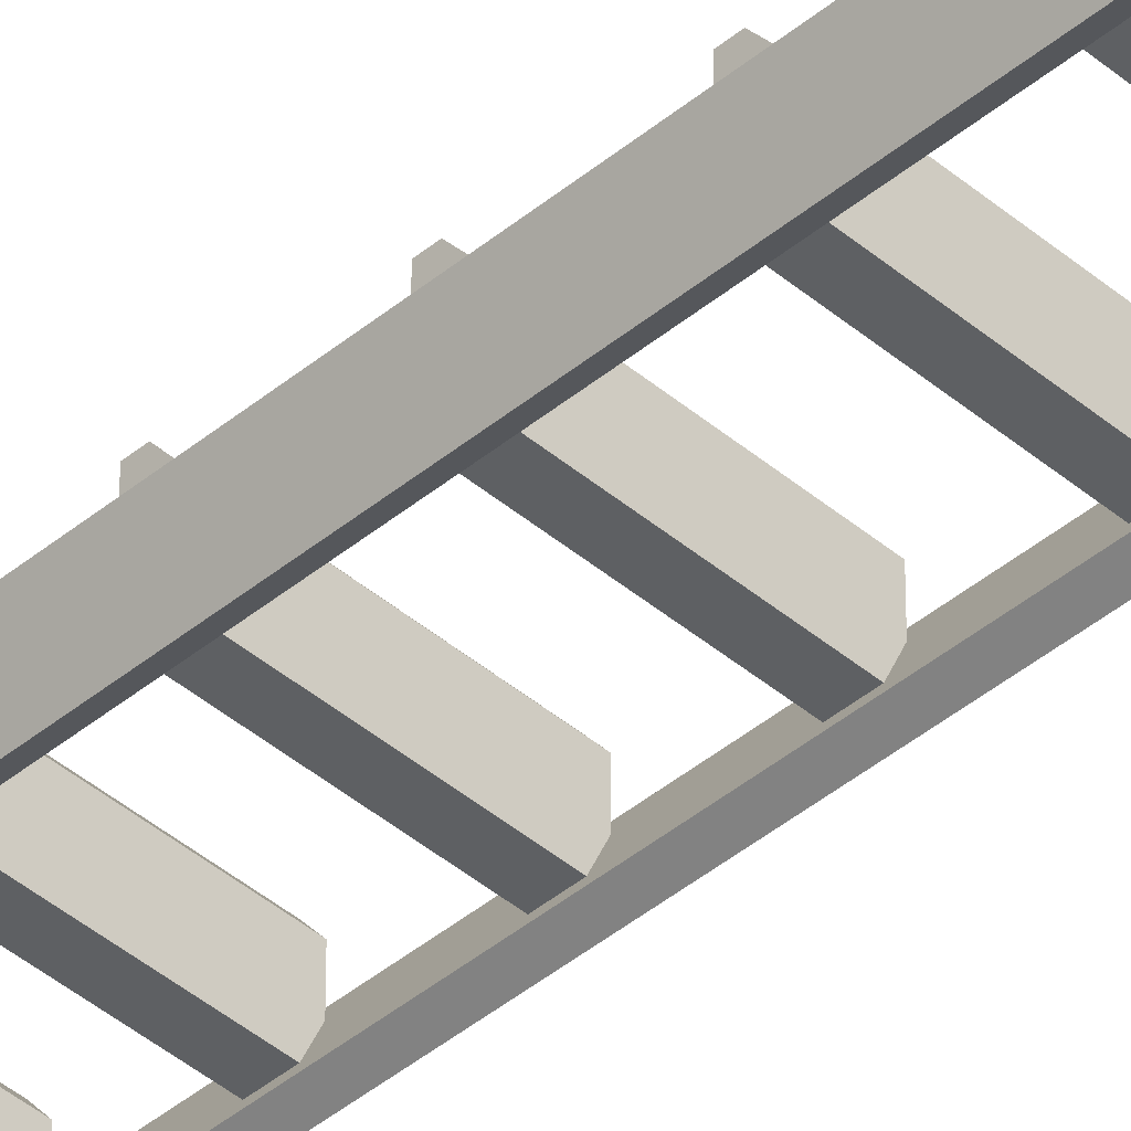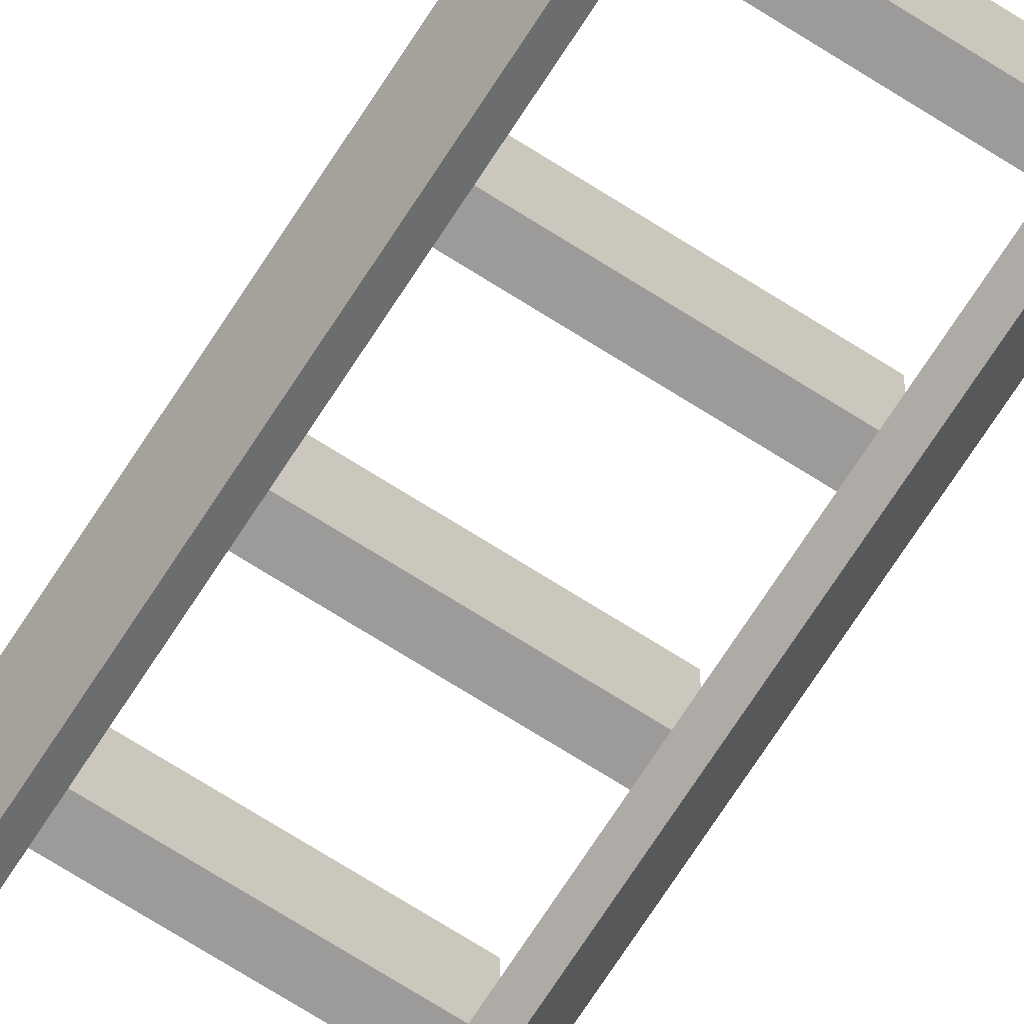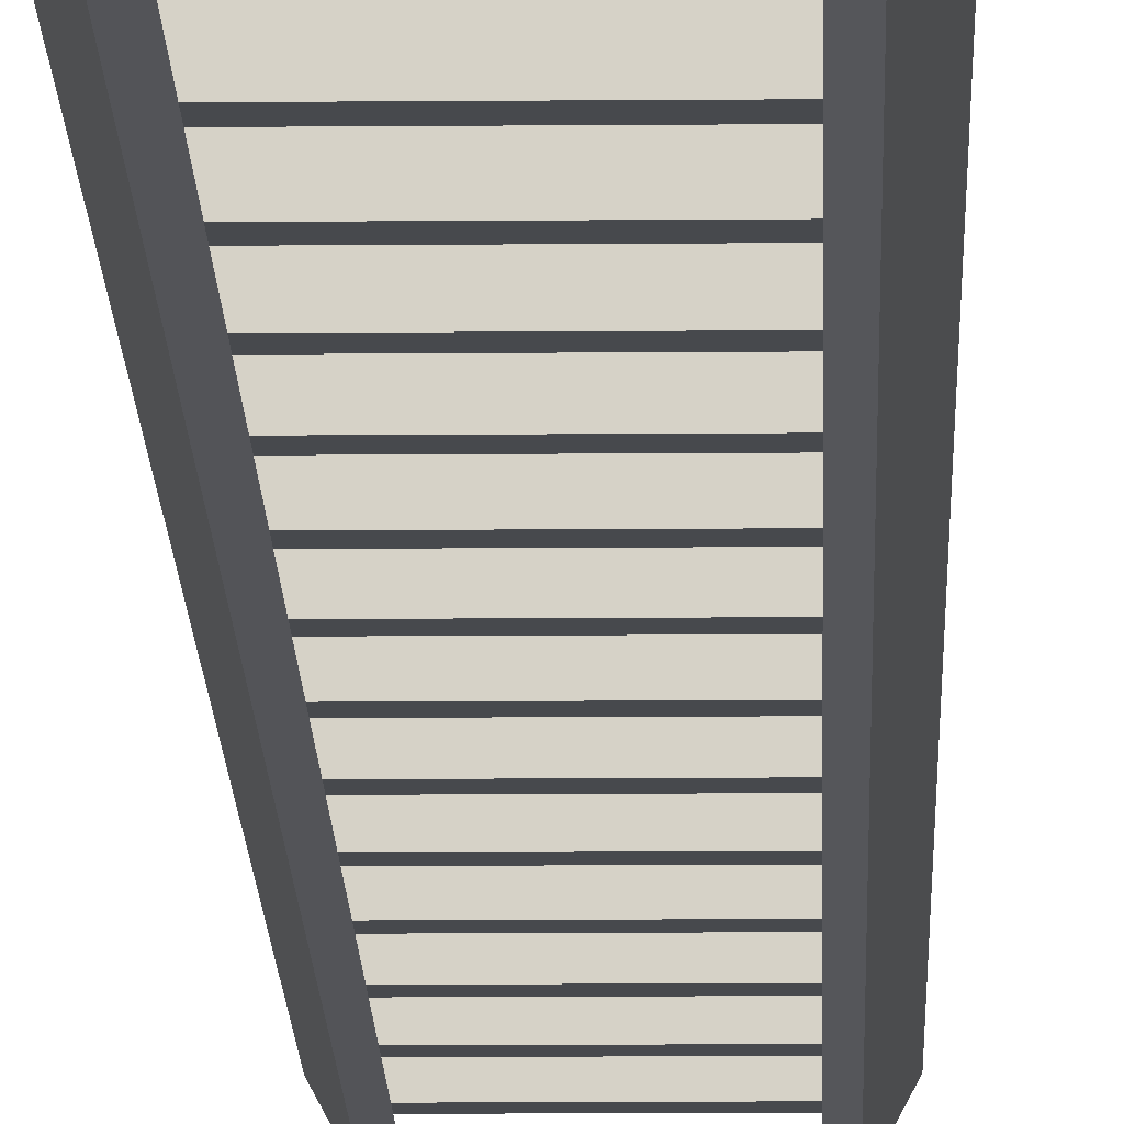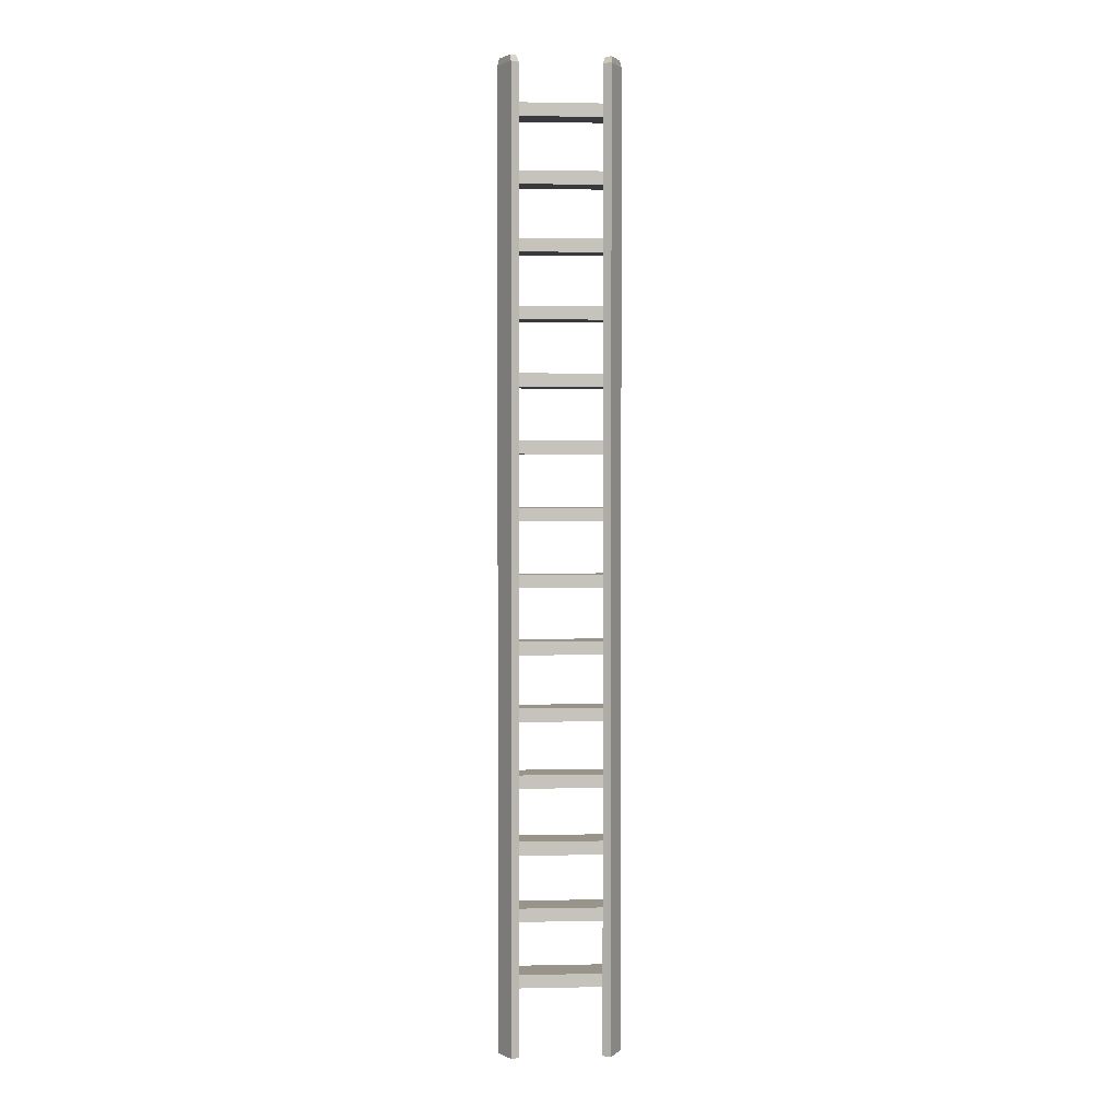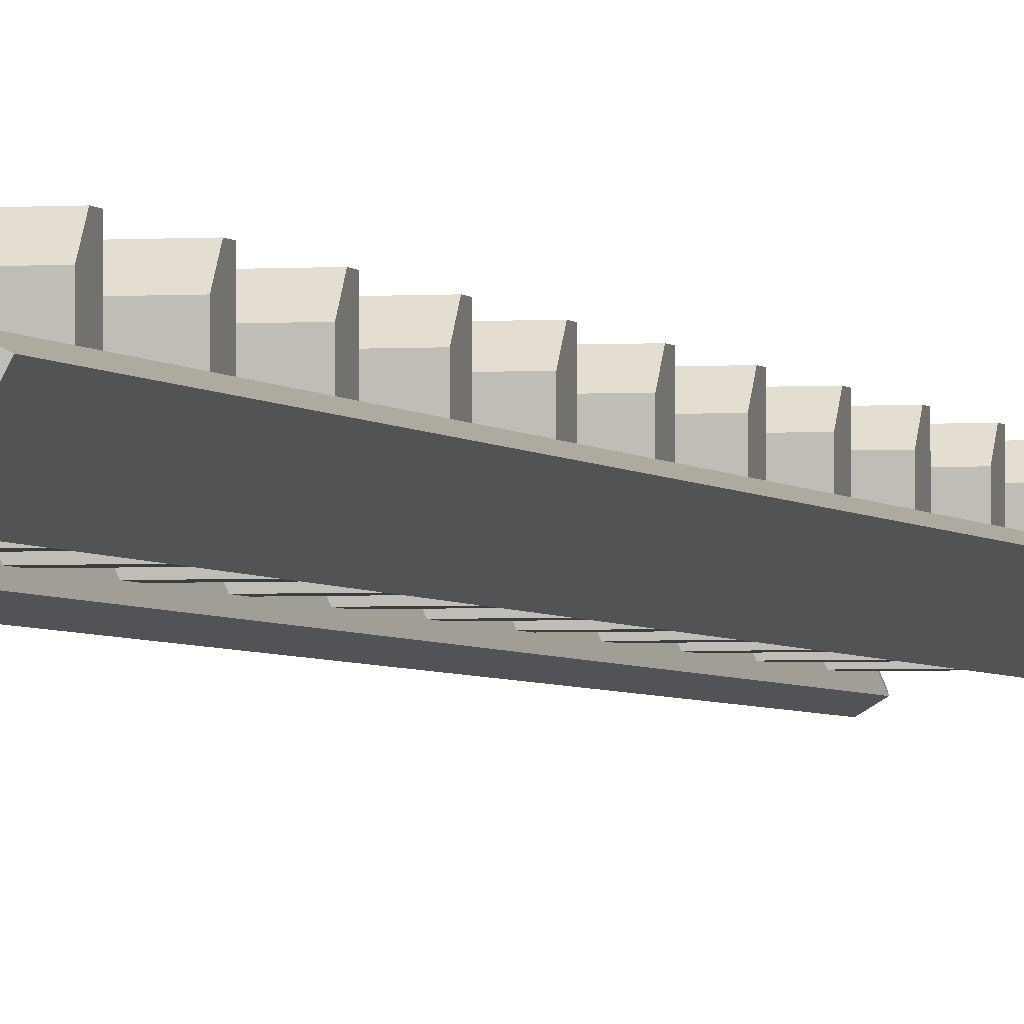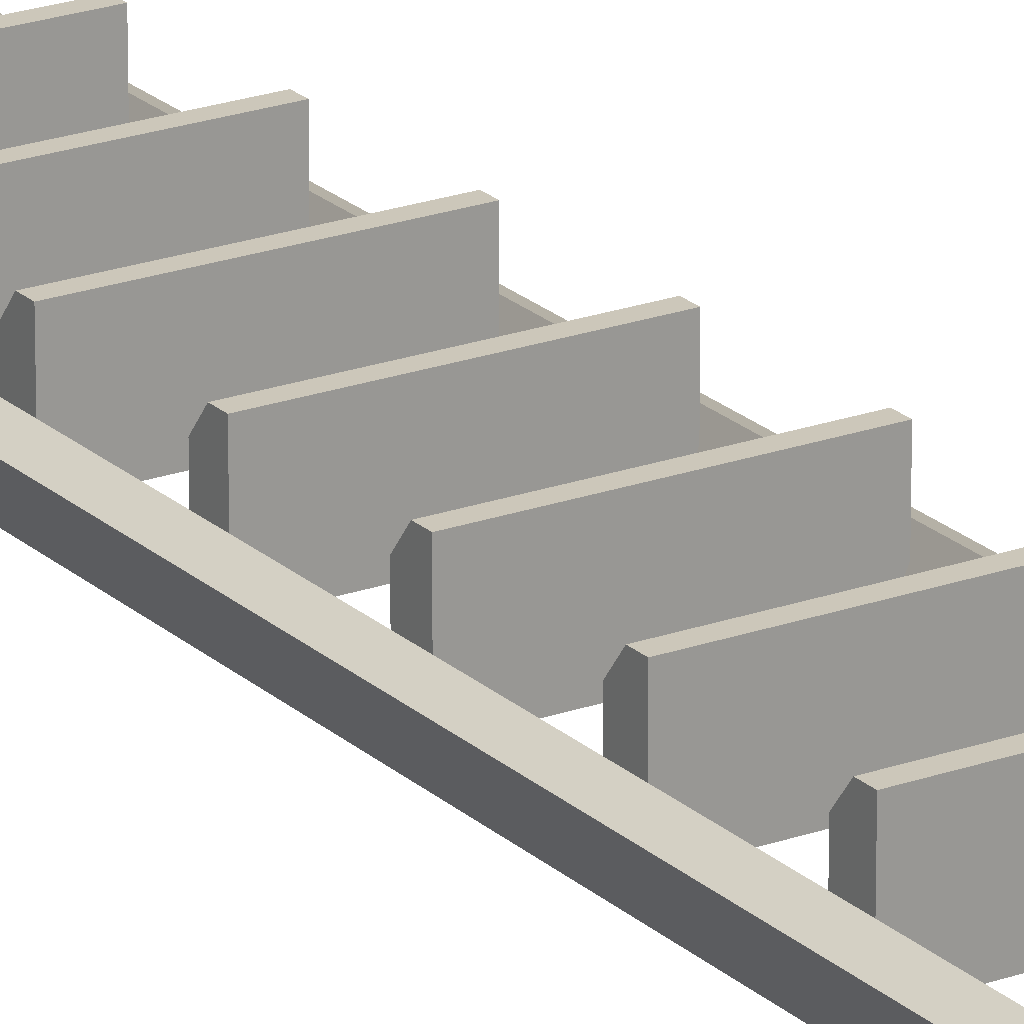
<metadata>
{"format":"obj","ext":"obj","renderer":"f3d","projection":"perspective","resolution":1024,"background":"white","views":[{"elev":-42.6,"azim":-45.3,"up":"+Z"},{"elev":-69.7,"azim":147.4,"up":"+Z"},{"elev":-12.0,"azim":1.2,"up":"+Z"},{"elev":1.7,"azim":175.7,"up":"+Y"},{"elev":-2.5,"azim":14.6,"up":"+Z"},{"elev":21.5,"azim":147.3,"up":"+Z"}]}
</metadata>
<code>
v 30.14 123 -11.92
v -30.15 123 -11.92
v 30.14 131.2 -11.92
v -30.15 131.2 -11.92
v 30.13 131.2 11.92
v -30.15 131.2 11.92
v 30.14 123 6.651
v -30.15 123 6.651
v 30.13 127.1 11.92
v -30.15 127.1 11.92
v 26.77 131.2 -7.772
v -26.79 131.2 -7.772
v -26.79 131.2 7.772
v 26.77 131.2 7.773
v 30.14 82.4 -11.92
v -30.15 82.4 -11.92
v 30.14 90.6 -11.92
v -30.15 90.6 -11.92
v 30.13 90.6 11.92
v -30.15 90.6 11.92
v 30.14 82.4 6.651
v -30.15 82.4 6.651
v 30.13 86.5 11.92
v -30.15 86.5 11.92
v 26.77 90.6 -7.772
v -26.79 90.6 -7.772
v -26.79 90.6 7.772
v 26.77 90.6 7.773
v 30.14 41.78 -11.92
v -30.15 41.78 -11.92
v 30.14 49.98 -11.92
v -30.15 49.98 -11.92
v 30.13 49.98 11.92
v -30.15 49.98 11.92
v 30.14 41.78 6.651
v -30.15 41.78 6.651
v 30.13 45.88 11.92
v -30.15 45.88 11.92
v 26.77 49.98 -7.772
v -26.79 49.98 -7.772
v -26.79 49.98 7.772
v 26.77 49.98 7.773
v 30.22 -2e-06 -17.41
v 25.47 -2e-06 -14.59
v 30.22 601.6 -17.41
v 25.47 601.6 -14.59
v 37.76 601.6 -3.273
v 31.83 601.6 -0.4556
v 37.76 -2e-06 -3.273
v 31.83 -2e-06 -0.4556
v -25.48 -2e-06 -14.59
v -30.22 -2e-06 -17.41
v -25.48 601.6 -14.59
v -30.22 601.6 -17.41
v -31.85 601.6 -0.4565
v -37.76 601.6 -3.274
v -31.85 -2e-06 -0.4565
v -37.76 -2e-06 -3.274
v 30.14 570.1 -11.92
v -30.15 570.1 -11.92
v 30.14 578.3 -11.92
v -30.15 578.3 -11.92
v 30.13 578.3 11.92
v -30.15 578.3 11.92
v 30.14 570.1 6.651
v -30.15 570.1 6.651
v 30.13 574.2 11.92
v -30.15 574.2 11.92
v 26.77 578.3 -7.772
v -26.79 578.3 -7.772
v -26.79 578.3 7.772
v 26.77 578.3 7.773
v 30.14 529.5 -11.92
v -30.15 529.5 -11.92
v 30.14 537.7 -11.92
v -30.15 537.7 -11.92
v 30.13 537.7 11.92
v -30.15 537.7 11.92
v 30.14 529.5 6.651
v -30.15 529.5 6.651
v 30.13 533.6 11.92
v -30.15 533.6 11.92
v 26.77 537.7 -7.772
v -26.79 537.7 -7.772
v -26.79 537.7 7.772
v 26.77 537.7 7.773
v 30.14 488.8 -11.92
v -30.15 488.8 -11.92
v 30.14 497 -11.92
v -30.15 497 -11.92
v 30.13 497 11.92
v -30.15 497 11.92
v 30.14 488.8 6.651
v -30.15 488.8 6.651
v 30.13 492.9 11.92
v -30.15 492.9 11.92
v 26.77 497 -7.772
v -26.79 497 -7.772
v -26.79 497 7.772
v 26.77 497 7.773
v 30.14 448.2 -11.92
v -30.15 448.2 -11.92
v 30.14 456.4 -11.92
v -30.15 456.4 -11.92
v 30.13 456.4 11.92
v -30.15 456.4 11.92
v 30.14 448.2 6.651
v -30.15 448.2 6.651
v 30.13 452.3 11.92
v -30.15 452.3 11.92
v 26.77 456.4 -7.772
v -26.79 456.4 -7.772
v -26.79 456.4 7.772
v 26.77 456.4 7.773
v 30.14 407.6 -11.92
v -30.15 407.6 -11.92
v 30.14 415.8 -11.92
v -30.15 415.8 -11.92
v 30.13 415.8 11.92
v -30.15 415.8 11.92
v 30.14 407.6 6.651
v -30.15 407.6 6.651
v 30.13 411.7 11.92
v -30.15 411.7 11.92
v 26.77 415.8 -7.772
v -26.79 415.8 -7.772
v -26.79 415.8 7.772
v 26.77 415.8 7.773
v 30.14 367 -11.92
v -30.15 367 -11.92
v 30.14 375.2 -11.92
v -30.15 375.2 -11.92
v 30.13 375.2 11.92
v -30.15 375.2 11.92
v 30.14 367 6.651
v -30.15 367 6.651
v 30.13 371.1 11.92
v -30.15 371.1 11.92
v 26.77 375.2 -7.772
v -26.79 375.2 -7.772
v -26.79 375.2 7.772
v 26.77 375.2 7.773
v 30.14 326.4 -11.92
v -30.15 326.4 -11.92
v 30.14 334.6 -11.92
v -30.15 334.6 -11.92
v 30.13 334.6 11.92
v -30.15 334.6 11.92
v 30.14 326.4 6.651
v -30.15 326.4 6.651
v 30.13 330.5 11.92
v -30.15 330.5 11.92
v 26.77 334.6 -7.772
v -26.79 334.6 -7.772
v -26.79 334.6 7.772
v 26.77 334.6 7.773
v 30.14 285.7 -11.92
v -30.15 285.7 -11.92
v 30.14 293.9 -11.92
v -30.15 293.9 -11.92
v 30.13 293.9 11.92
v -30.15 293.9 11.92
v 30.14 285.7 6.651
v -30.15 285.7 6.651
v 30.13 289.8 11.92
v -30.15 289.8 11.92
v 26.77 293.9 -7.772
v -26.79 293.9 -7.772
v -26.79 293.9 7.772
v 26.77 293.9 7.773
v 30.14 245.1 -11.92
v -30.15 245.1 -11.92
v 30.14 253.3 -11.92
v -30.15 253.3 -11.92
v 30.13 253.3 11.92
v -30.15 253.3 11.92
v 30.14 245.1 6.651
v -30.15 245.1 6.651
v 30.13 249.2 11.92
v -30.15 249.2 11.92
v 26.77 253.3 -7.772
v -26.79 253.3 -7.772
v -26.79 253.3 7.772
v 26.77 253.3 7.773
v 30.14 204.5 -11.92
v -30.15 204.5 -11.92
v 30.14 212.7 -11.92
v -30.15 212.7 -11.92
v 30.13 212.7 11.92
v -30.15 212.7 11.92
v 30.14 204.5 6.651
v -30.15 204.5 6.651
v 30.13 208.6 11.92
v -30.15 208.6 11.92
v 26.77 212.7 -7.772
v -26.79 212.7 -7.772
v -26.79 212.7 7.772
v 26.77 212.7 7.773
v 30.14 163.9 -11.92
v -30.15 163.9 -11.92
v 30.14 172.1 -11.92
v -30.15 172.1 -11.92
v 30.13 172.1 11.92
v -30.15 172.1 11.92
v 30.14 163.9 6.651
v -30.15 163.9 6.651
v 30.13 168 11.92
v -30.15 168 11.92
v 26.77 172.1 -7.772
v -26.79 172.1 -7.772
v -26.79 172.1 7.772
v 26.77 172.1 7.773
v 30.14 123.3 -11.92
v -30.15 123.3 -11.92
v 30.14 131.5 -11.92
v -30.15 131.5 -11.92
v 30.13 131.5 11.92
v -30.15 131.5 11.92
v 30.14 123.3 6.651
v -30.15 123.3 6.651
v 30.13 127.4 11.92
v -30.15 127.4 11.92
v 26.77 131.5 -7.772
v -26.79 131.5 -7.772
v -26.79 131.5 7.772
v 26.77 131.5 7.773
v 26.65 605.8 -13.44
v 31.75 605.8 -2.103
v 36.51 605.8 -4.363
v 30.46 605.8 -15.7
v -30.46 605.8 -15.7
v -36.51 605.8 -4.364
v -31.77 605.8 -2.104
v -26.66 605.8 -13.44
f 1 2 4 3
f 11 12 13 14
f 9 10 8 7
f 7 8 2 1
f 5 6 10 9
f 3 4 12 11
f 4 6 13 12
f 6 5 14 13
f 5 3 11 14
f 15 16 18 17
f 25 26 27 28
f 23 24 22 21
f 21 22 16 15
f 19 20 24 23
f 17 18 26 25
f 18 20 27 26
f 20 19 28 27
f 19 17 25 28
f 29 30 32 31
f 39 40 41 42
f 37 38 36 35
f 35 36 30 29
f 33 34 38 37
f 31 32 40 39
f 32 34 41 40
f 34 33 42 41
f 33 31 39 42
f 43 44 46 45
f 47 48 50 49
f 49 50 44 43
f 44 50 48 46
f 49 43 45 47
f 51 52 54 53
f 55 56 58 57
f 57 58 52 51
f 52 58 56 54
f 57 51 53 55
f 59 60 62 61
f 69 70 71 72
f 67 68 66 65
f 65 66 60 59
f 63 64 68 67
f 61 62 70 69
f 62 64 71 70
f 64 63 72 71
f 63 61 69 72
f 73 74 76 75
f 83 84 85 86
f 81 82 80 79
f 79 80 74 73
f 77 78 82 81
f 75 76 84 83
f 76 78 85 84
f 78 77 86 85
f 77 75 83 86
f 87 88 90 89
f 97 98 99 100
f 95 96 94 93
f 93 94 88 87
f 91 92 96 95
f 89 90 98 97
f 90 92 99 98
f 92 91 100 99
f 91 89 97 100
f 101 102 104 103
f 111 112 113 114
f 109 110 108 107
f 107 108 102 101
f 105 106 110 109
f 103 104 112 111
f 104 106 113 112
f 106 105 114 113
f 105 103 111 114
f 115 116 118 117
f 125 126 127 128
f 123 124 122 121
f 121 122 116 115
f 119 120 124 123
f 117 118 126 125
f 118 120 127 126
f 120 119 128 127
f 119 117 125 128
f 129 130 132 131
f 139 140 141 142
f 137 138 136 135
f 135 136 130 129
f 133 134 138 137
f 131 132 140 139
f 132 134 141 140
f 134 133 142 141
f 133 131 139 142
f 143 144 146 145
f 153 154 155 156
f 151 152 150 149
f 149 150 144 143
f 147 148 152 151
f 145 146 154 153
f 146 148 155 154
f 148 147 156 155
f 147 145 153 156
f 157 158 160 159
f 167 168 169 170
f 165 166 164 163
f 163 164 158 157
f 161 162 166 165
f 159 160 168 167
f 160 162 169 168
f 162 161 170 169
f 161 159 167 170
f 171 172 174 173
f 181 182 183 184
f 179 180 178 177
f 177 178 172 171
f 175 176 180 179
f 173 174 182 181
f 174 176 183 182
f 176 175 184 183
f 175 173 181 184
f 185 186 188 187
f 195 196 197 198
f 193 194 192 191
f 191 192 186 185
f 189 190 194 193
f 187 188 196 195
f 188 190 197 196
f 190 189 198 197
f 189 187 195 198
f 199 200 202 201
f 209 210 211 212
f 207 208 206 205
f 205 206 200 199
f 203 204 208 207
f 201 202 210 209
f 202 204 211 210
f 204 203 212 211
f 203 201 209 212
f 213 214 216 215
f 223 224 225 226
f 221 222 220 219
f 219 220 214 213
f 217 218 222 221
f 215 216 224 223
f 216 218 225 224
f 218 217 226 225
f 217 215 223 226
f 17 19 23 21 15
f 18 16 22 24 20
f 31 33 37 35 29
f 32 30 36 38 34
f 61 63 67 65 59
f 62 60 66 68 64
f 75 77 81 79 73
f 76 74 80 82 78
f 89 91 95 93 87
f 90 88 94 96 92
f 103 105 109 107 101
f 104 102 108 110 106
f 117 119 123 121 115
f 118 116 122 124 120
f 131 133 137 135 129
f 132 130 136 138 134
f 145 147 151 149 143
f 146 144 150 152 148
f 159 161 165 163 157
f 160 158 164 166 162
f 173 175 179 177 171
f 174 172 178 180 176
f 187 189 193 191 185
f 188 186 192 194 190
f 201 203 207 205 199
f 202 200 206 208 204
f 215 217 221 219 213
f 216 214 220 222 218
f 227 228 229 230
f 231 232 233 234
f 46 48 228 227
f 48 47 229 228
f 47 45 230 229
f 45 46 227 230
f 54 56 232 231
f 56 55 233 232
f 55 53 234 233
f 53 54 231 234

</code>
